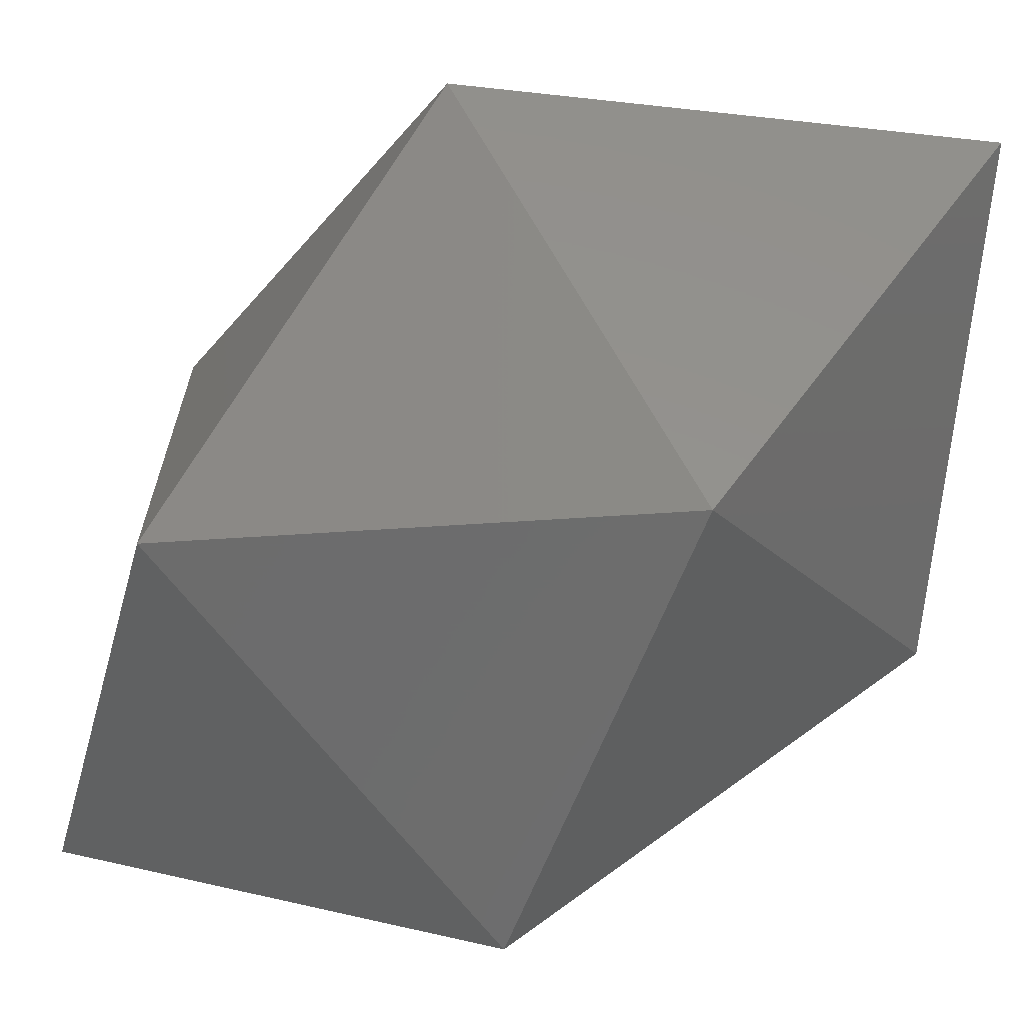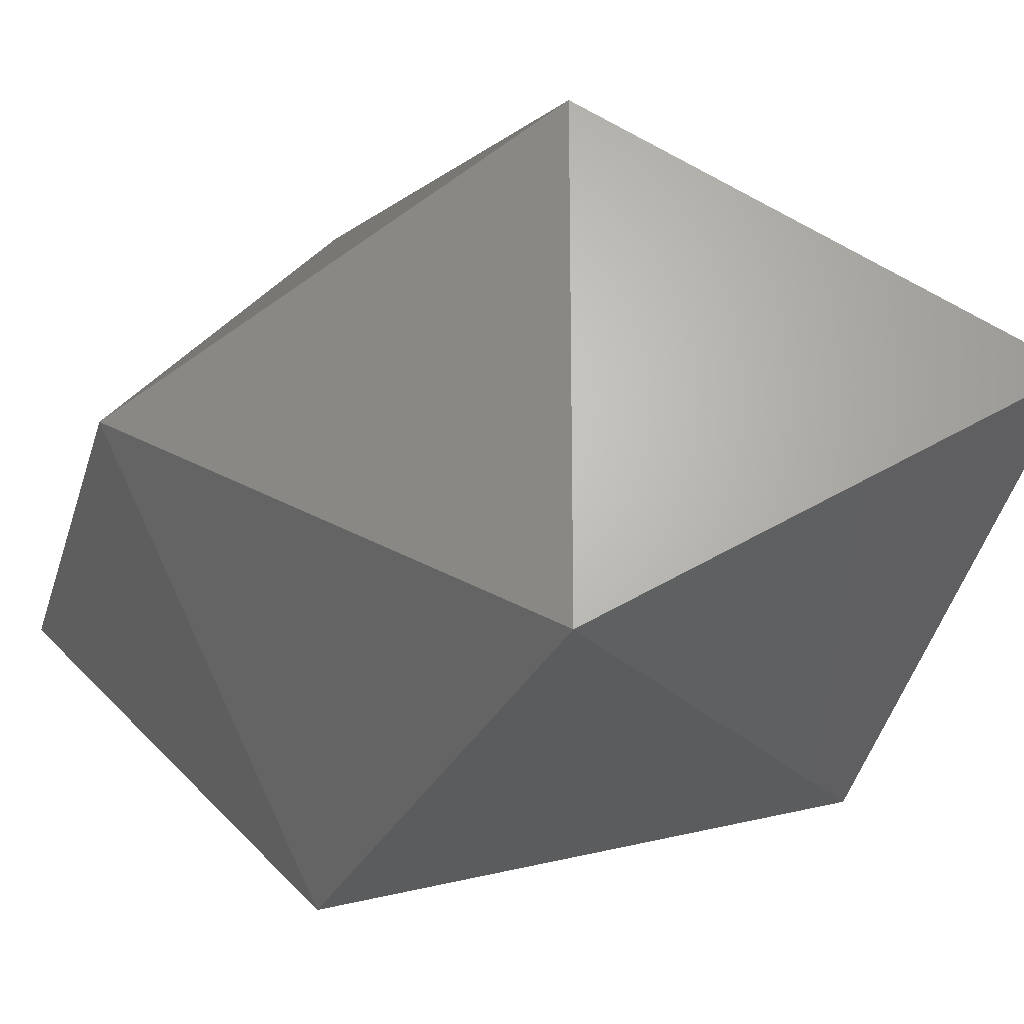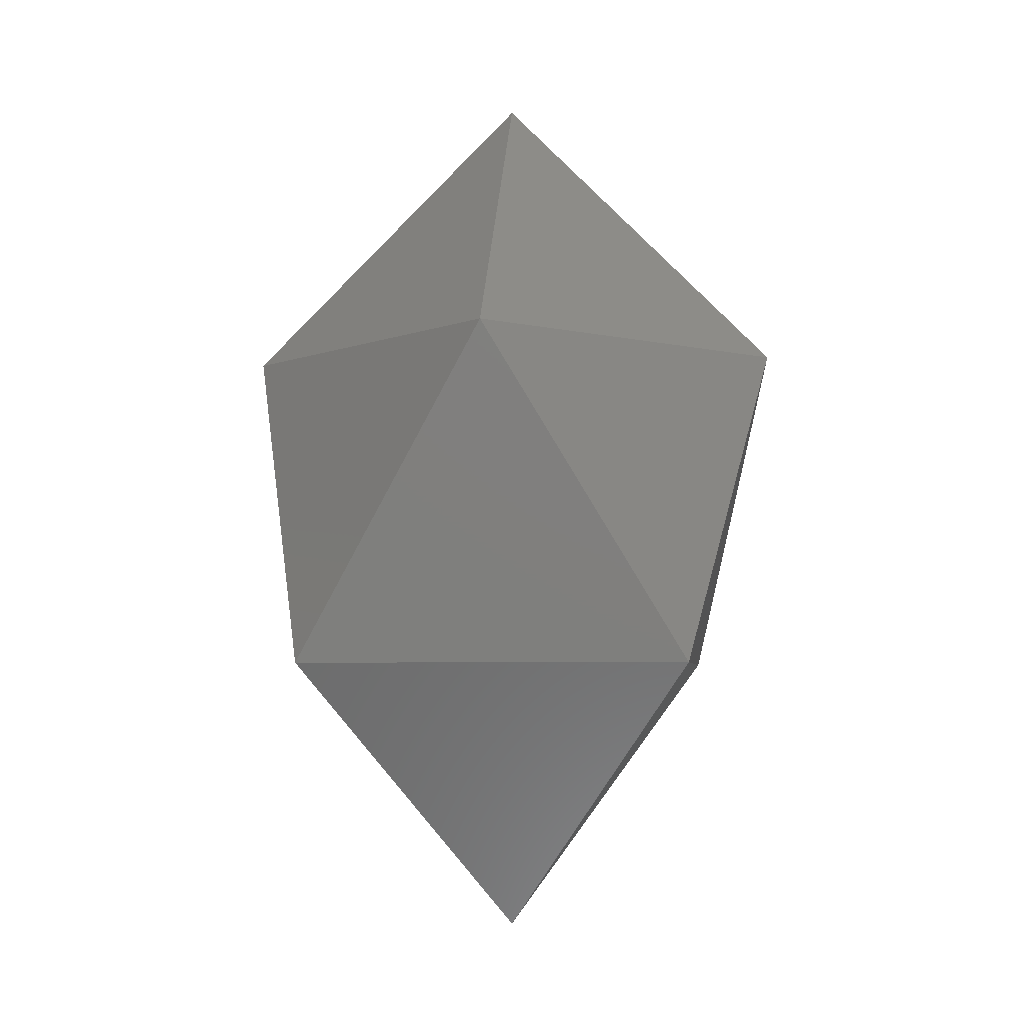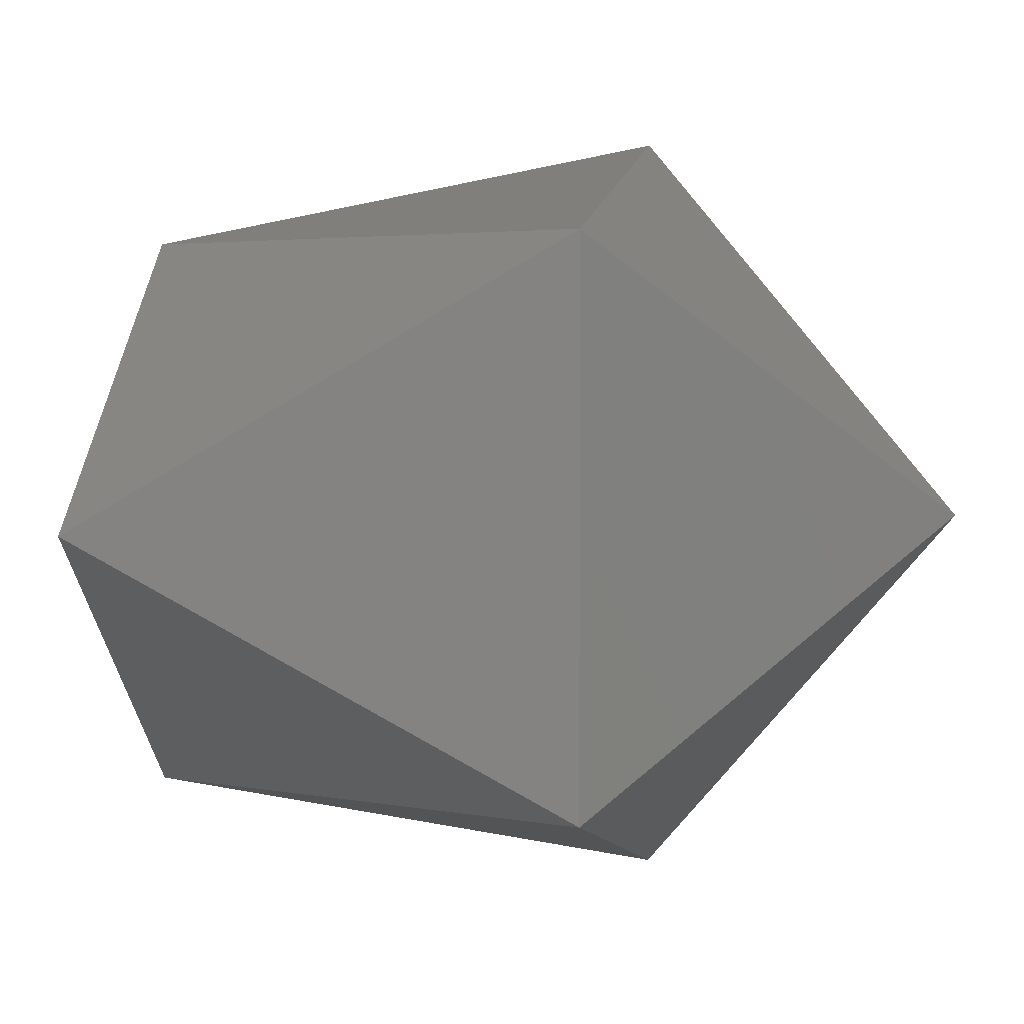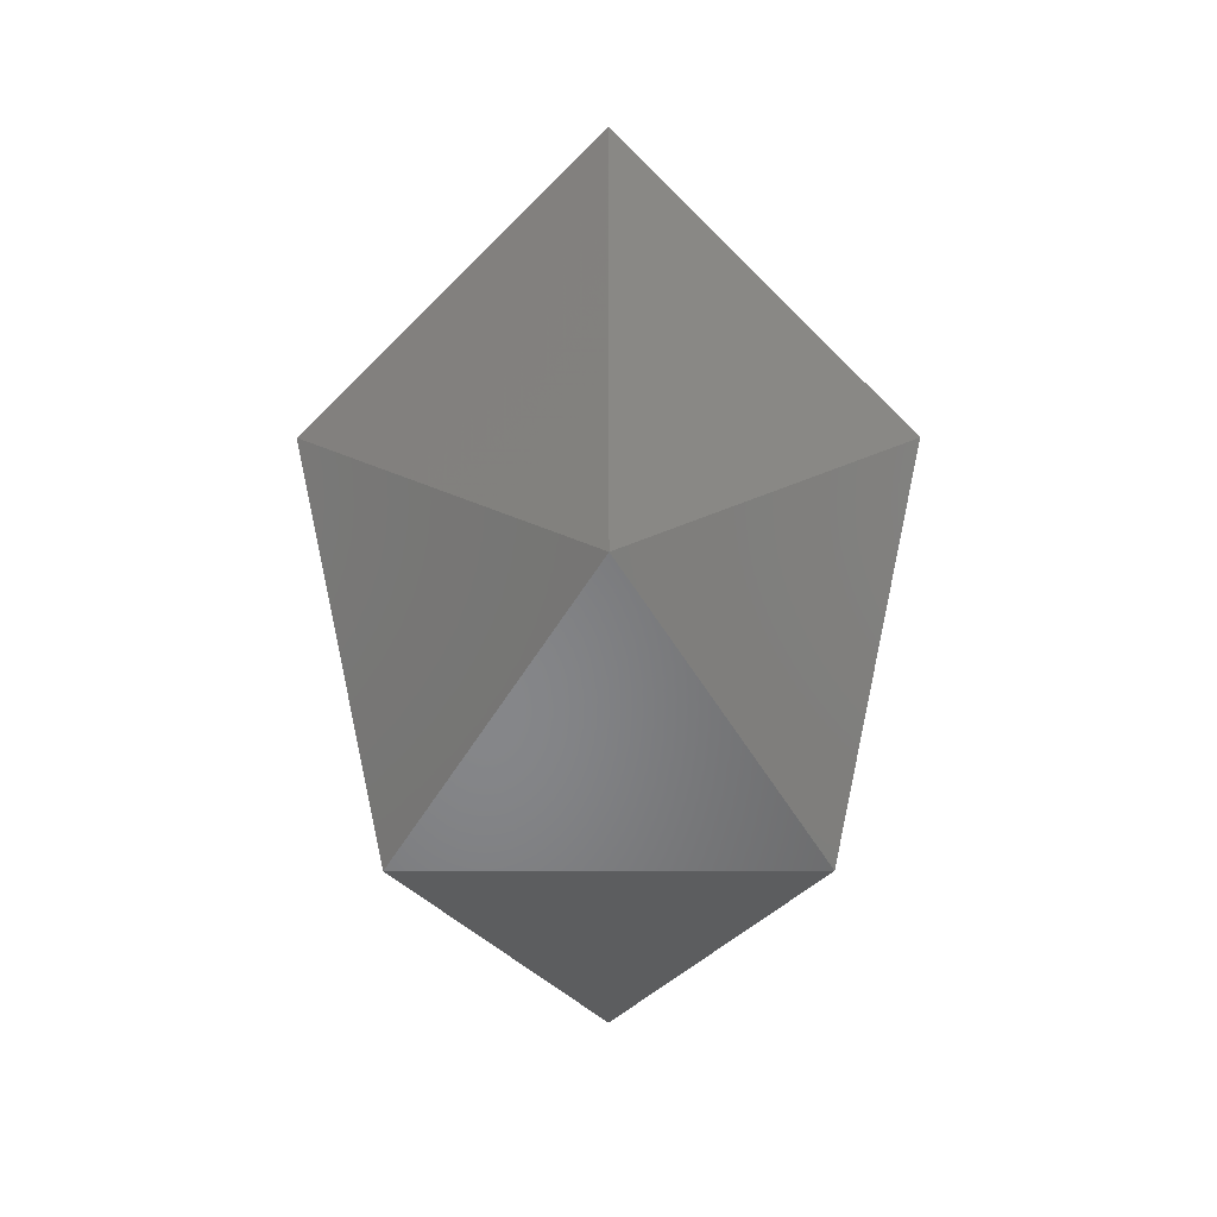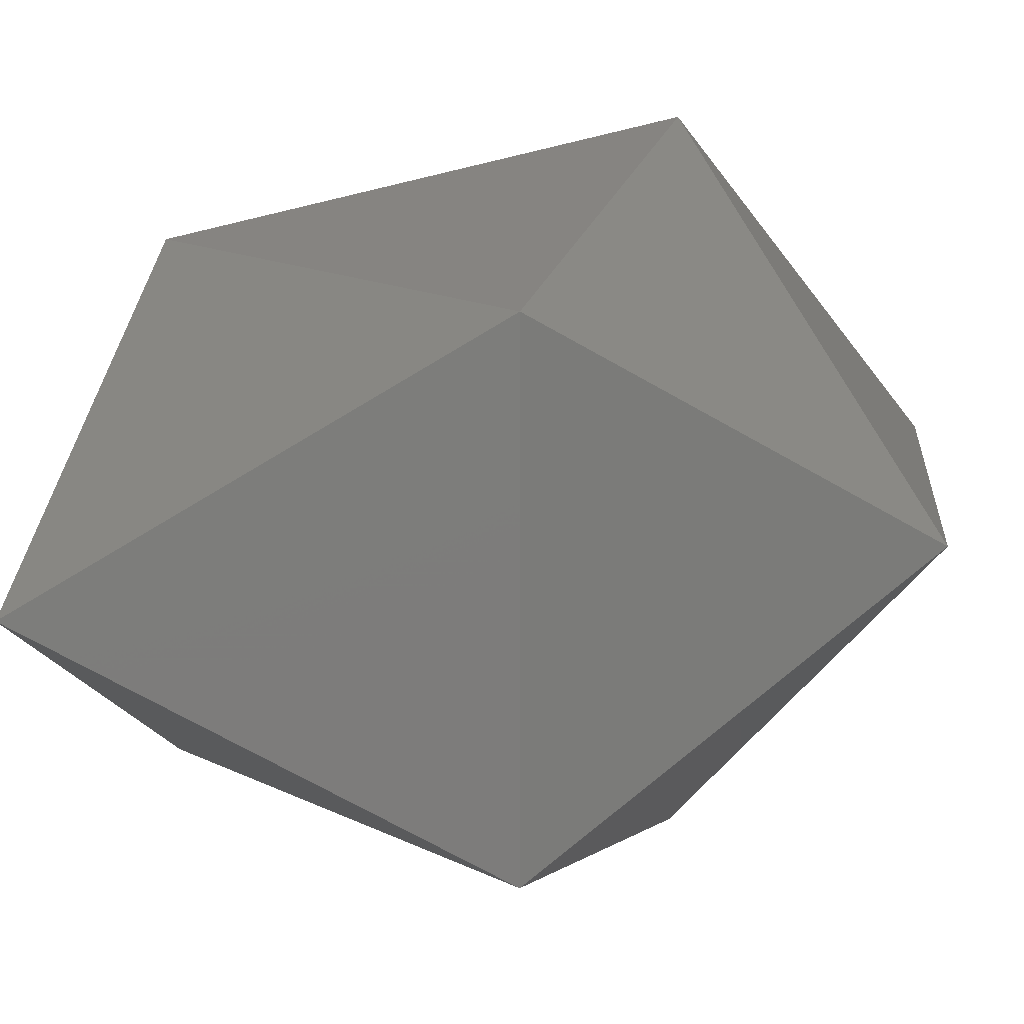
<metadata>
{"format":"stl","ext":"stl","renderer":"f3d","projection":"perspective","resolution":1024,"background":"white","views":[{"elev":-69.8,"azim":-51.2,"up":"+Z"},{"elev":-24.3,"azim":121.3,"up":"+Z"},{"elev":-4.6,"azim":51.4,"up":"+Y"},{"elev":2.6,"azim":-140.0,"up":"+Z"},{"elev":22.8,"azim":-135.1,"up":"+Y"},{"elev":14.0,"azim":-131.2,"up":"+Z"}]}
</metadata>
<code>
# stl→obj: 10 verts, 16 faces
v -44.34 37.29 44.34
v -0 -37.29 62.71
v 44.34 37.29 44.34
v 62.71 -37.29 0
v 44.34 37.29 -44.34
v -0 -37.29 -62.71
v -44.34 37.29 -44.34
v -62.71 -37.29 0
v 0 100 0
v -0 -100 0
f 1 2 3
f 3 2 4
f 3 4 5
f 5 4 6
f 5 6 7
f 7 6 8
f 7 8 1
f 1 8 2
f 1 3 9
f 3 5 9
f 5 7 9
f 7 1 9
f 4 2 10
f 6 4 10
f 8 6 10
f 2 8 10

</code>
